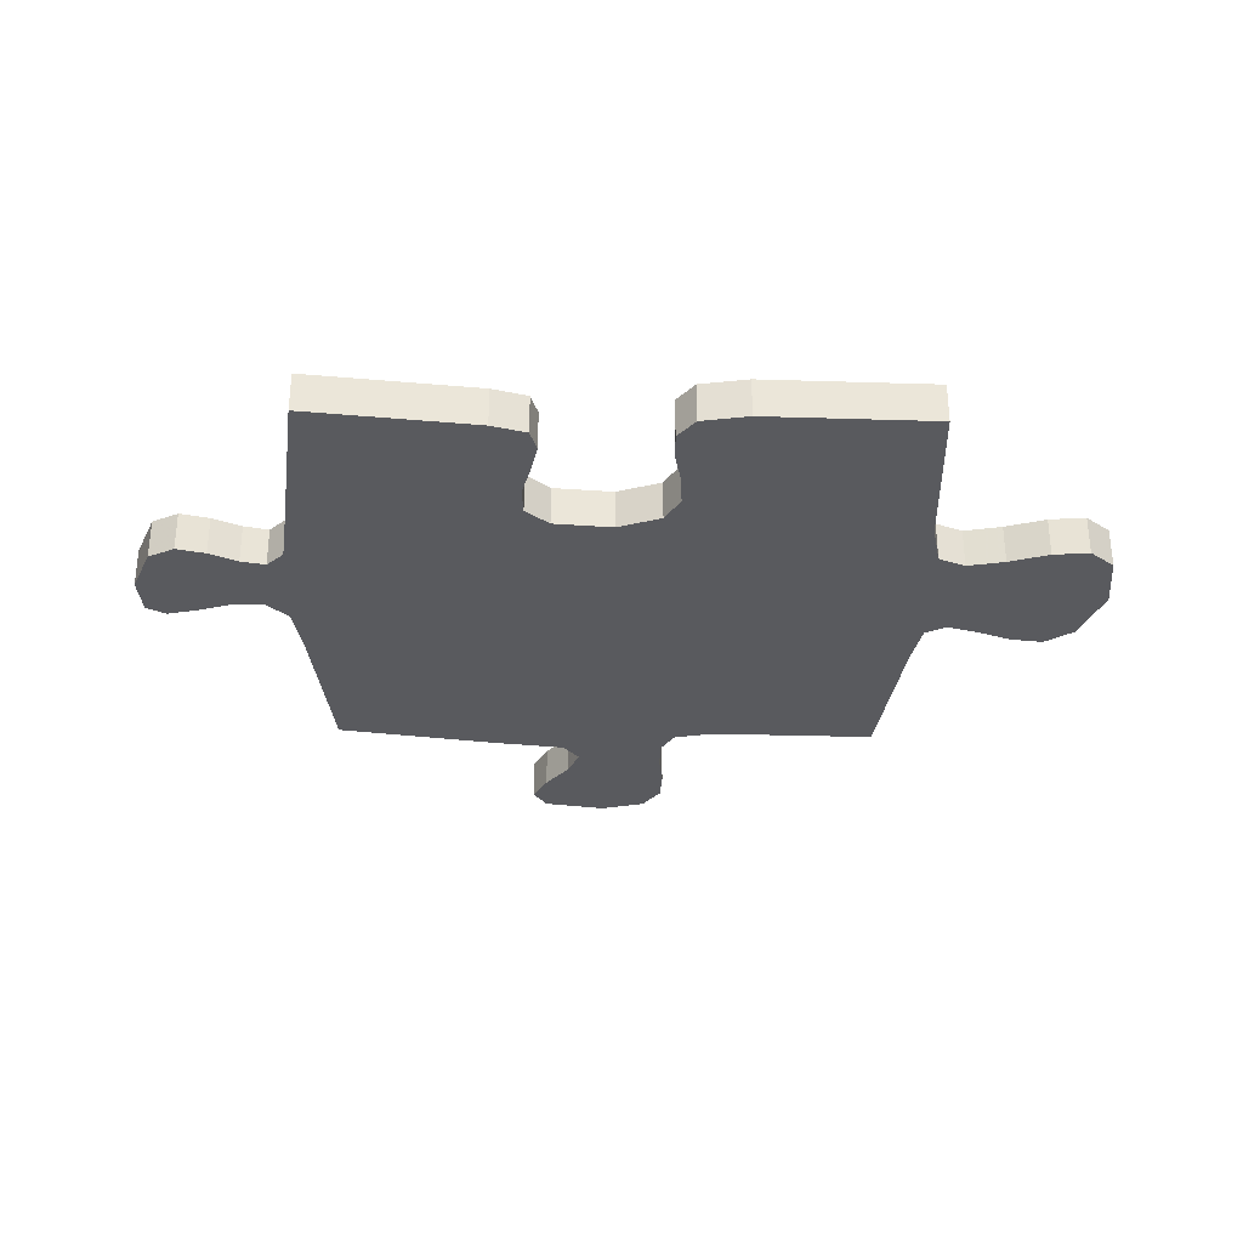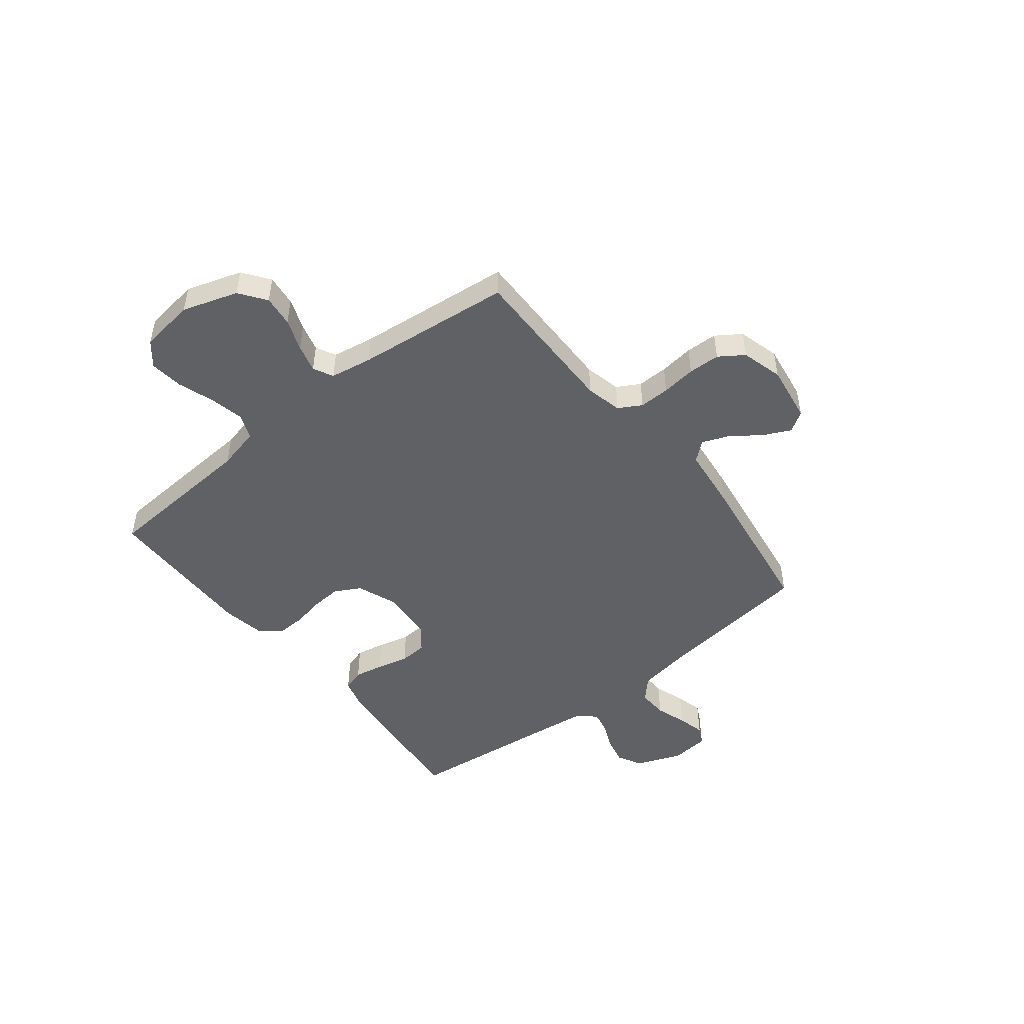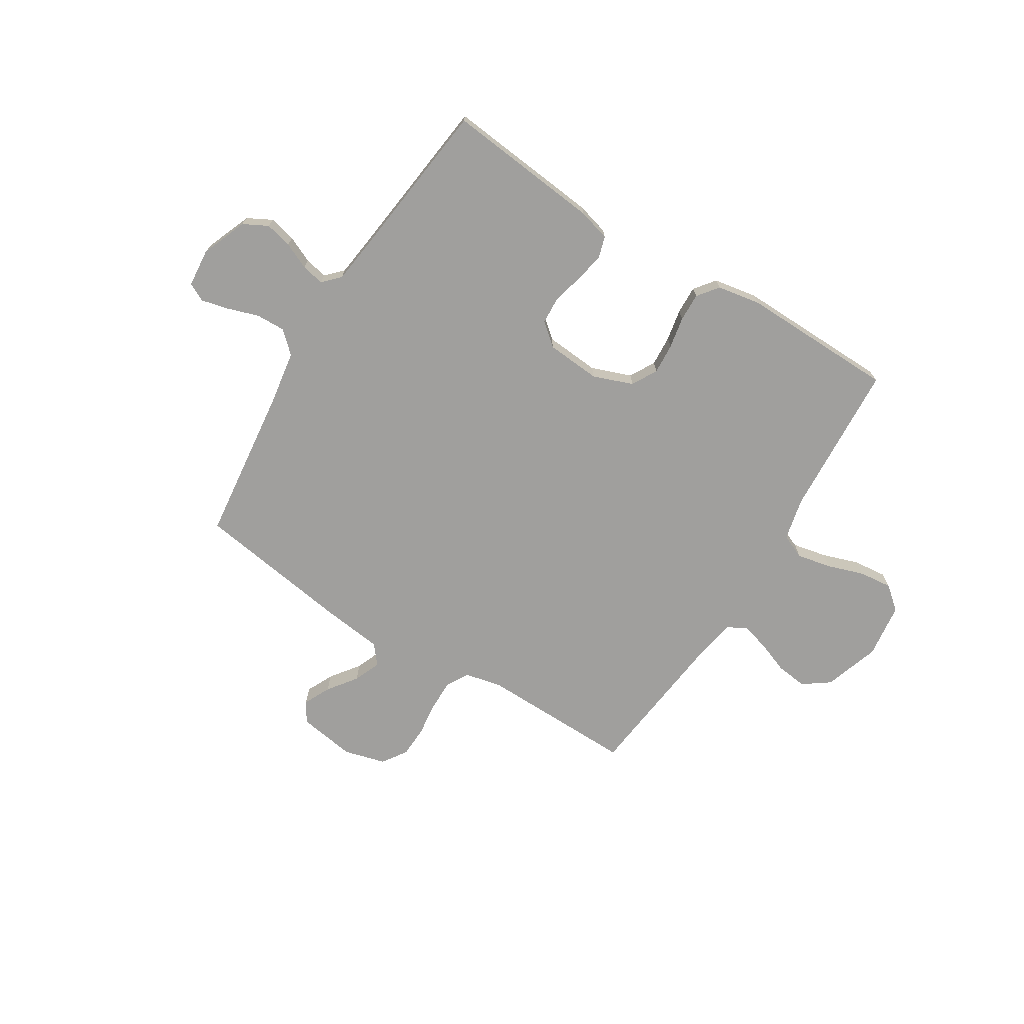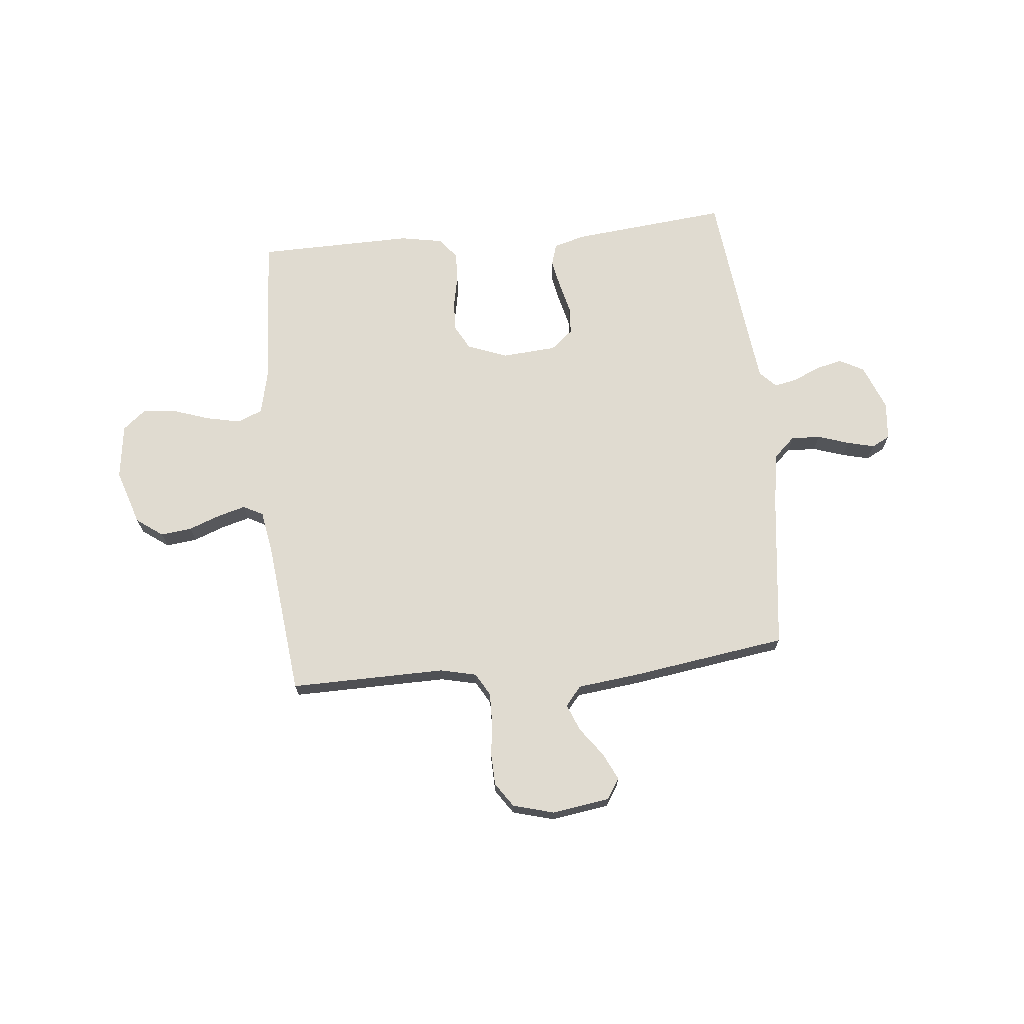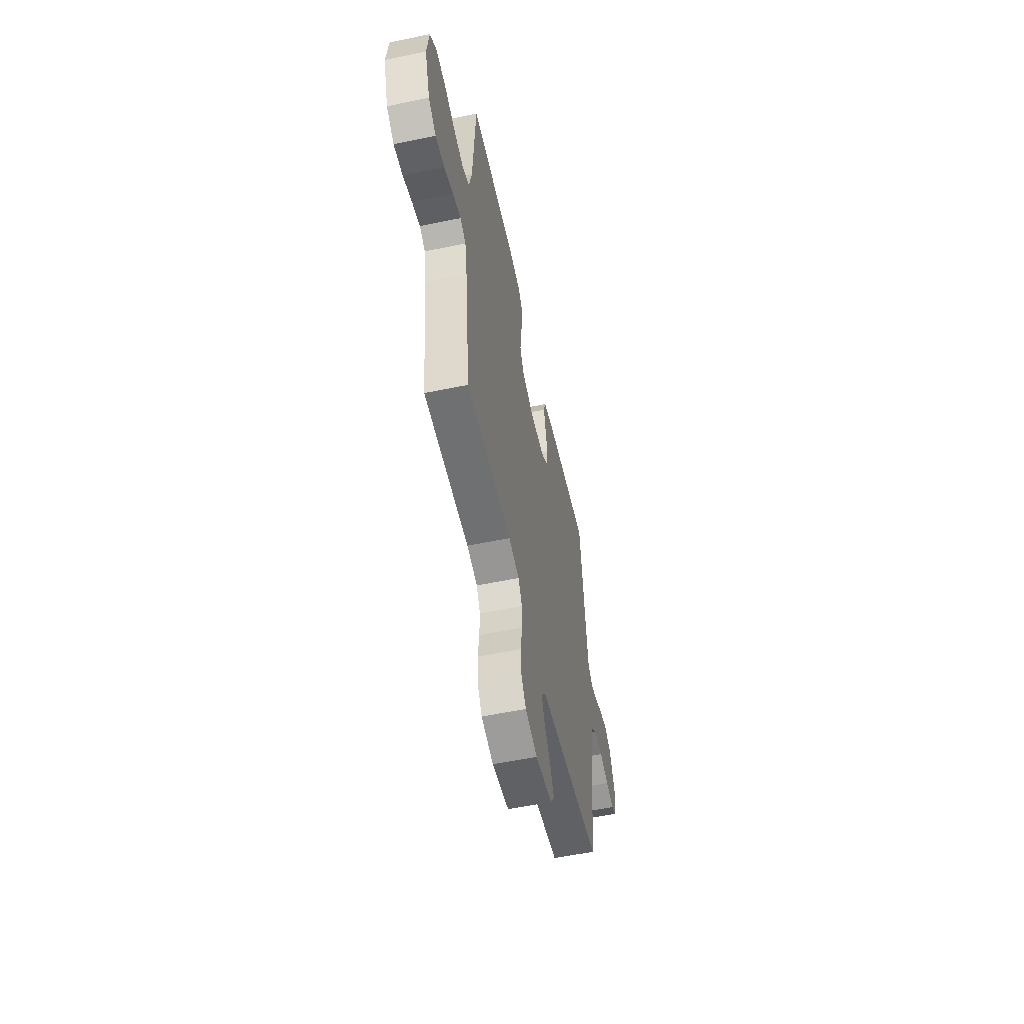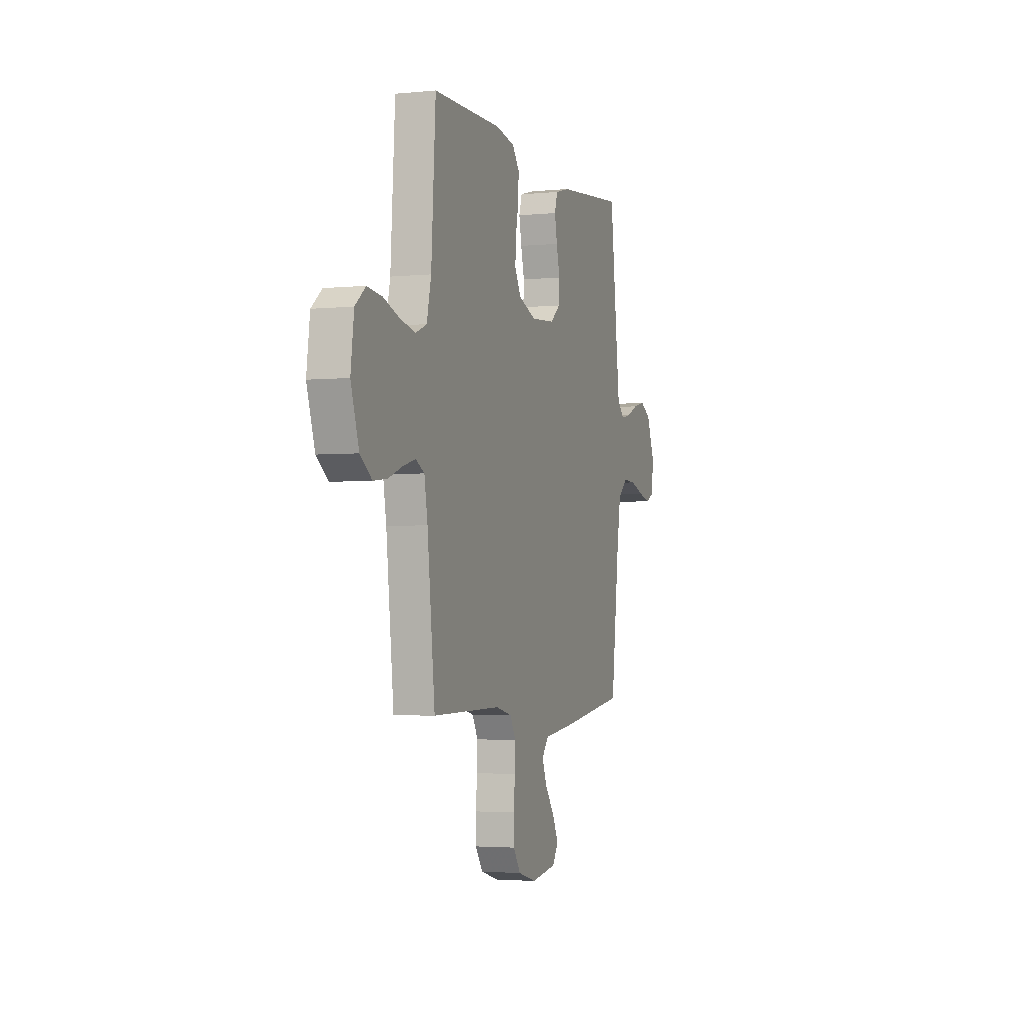
<metadata>
{"format":"obj","ext":"obj","renderer":"f3d","projection":"perspective","resolution":1024,"background":"white","views":[{"elev":-31.4,"azim":-1.6,"up":"+Y"},{"elev":-48.6,"azim":128.5,"up":"+Y"},{"elev":-71.4,"azim":-32.0,"up":"+Y"},{"elev":70.0,"azim":174.4,"up":"+Y"},{"elev":-55.6,"azim":102.3,"up":"+Z"},{"elev":-3.0,"azim":108.9,"up":"+Z"}]}
</metadata>
<code>
v 0.5 0.07 -0.5
v 0.2 0.07 -0.496
v 0.13 0.07 -0.512
v 0.105 0.07 -0.556
v 0.106 0.07 -0.615
v 0.114 0.07 -0.681
v 0.112 0.07 -0.742
v 0.08 0.07 -0.789
v 0 0.07 -0.811
v -0.111 0.07 -0.794
v -0.136 0.07 -0.755
v -0.111 0.07 -0.703
v -0.07 0.07 -0.647
v -0.049 0.07 -0.595
v -0.08 0.07 -0.558
v -0.2 0.07 -0.544
v -0.5 0.07 -0.5
v -0.536 0.07 -0.2
v -0.553 0.07 -0.095
v -0.594 0.07 -0.057
v -0.651 0.07 -0.059
v -0.711 0.07 -0.079
v -0.764 0.07 -0.092
v -0.799 0.07 -0.074
v -0.806 0.07 0
v -0.771 0.07 0.088
v -0.724 0.07 0.113
v -0.672 0.07 0.101
v -0.621 0.07 0.078
v -0.577 0.07 0.069
v -0.546 0.07 0.101
v -0.534 0.07 0.2
v -0.5 0.07 0.5
v -0.2 0.07 0.47
v -0.138 0.07 0.453
v -0.125 0.07 0.411
v -0.136 0.07 0.355
v -0.151 0.07 0.294
v -0.148 0.07 0.241
v -0.105 0.07 0.205
v 0 0.07 0.197
v 0.077 0.07 0.226
v 0.104 0.07 0.275
v 0.1 0.07 0.334
v 0.088 0.07 0.395
v 0.086 0.07 0.45
v 0.117 0.07 0.49
v 0.2 0.07 0.505
v 0.5 0.07 0.5
v 0.519 0.07 0.2
v 0.538 0.07 0.118
v 0.586 0.07 0.098
v 0.652 0.07 0.112
v 0.723 0.07 0.136
v 0.787 0.07 0.143
v 0.832 0.07 0.106
v 0.846 0.07 0
v 0.811 0.07 -0.107
v 0.76 0.07 -0.144
v 0.7 0.07 -0.137
v 0.639 0.07 -0.114
v 0.585 0.07 -0.099
v 0.547 0.07 -0.119
v 0.533 0.07 -0.2
v 0.5 0 -0.5
v 0.2 0 -0.496
v 0.13 0 -0.512
v 0.105 0 -0.556
v 0.106 0 -0.615
v 0.114 0 -0.681
v 0.112 0 -0.742
v 0.08 0 -0.789
v 0 0 -0.811
v -0.111 0 -0.794
v -0.136 0 -0.755
v -0.111 0 -0.703
v -0.07 0 -0.647
v -0.049 0 -0.595
v -0.08 0 -0.558
v -0.2 0 -0.544
v -0.5 0 -0.5
v -0.536 0 -0.2
v -0.553 0 -0.095
v -0.594 0 -0.057
v -0.651 0 -0.059
v -0.711 0 -0.079
v -0.764 0 -0.092
v -0.799 0 -0.074
v -0.806 0 0
v -0.771 0 0.088
v -0.724 0 0.113
v -0.672 0 0.101
v -0.621 0 0.078
v -0.577 0 0.069
v -0.546 0 0.101
v -0.534 0 0.2
v -0.5 0 0.5
v -0.2 0 0.47
v -0.138 0 0.453
v -0.125 0 0.411
v -0.136 0 0.355
v -0.151 0 0.294
v -0.148 0 0.241
v -0.105 0 0.205
v 0 0 0.197
v 0.077 0 0.226
v 0.104 0 0.275
v 0.1 0 0.334
v 0.088 0 0.395
v 0.086 0 0.45
v 0.117 0 0.49
v 0.2 0 0.505
v 0.5 0 0.5
v 0.519 0 0.2
v 0.538 0 0.118
v 0.586 0 0.098
v 0.652 0 0.112
v 0.723 0 0.136
v 0.787 0 0.143
v 0.832 0 0.106
v 0.846 0 0
v 0.811 0 -0.107
v 0.76 0 -0.144
v 0.7 0 -0.137
v 0.639 0 -0.114
v 0.585 0 -0.099
v 0.547 0 -0.119
v 0.533 0 -0.2
f 58 59 60 61
f 58 61 62
f 57 58 62
f 56 57 62
f 53 54 55 56
f 52 53 56 62
f 51 52 62 63
f 47 48 49 50
f 44 45 46 47
f 43 44 47 50
f 42 43 50 51
f 35 36 37 38
f 33 34 35 38
f 32 33 38 39
f 31 32 39 40
f 26 27 28 29
f 26 29 30
f 25 26 30
f 24 25 30
f 21 22 23 24
f 21 24 30
f 20 21 30 31
f 15 16 17 18
f 15 18 19
f 10 11 12 13
f 10 13 14
f 9 10 14
f 8 9 14
f 5 6 7 8
f 4 5 8 14
f 3 4 14 15
f 64 1 2
f 41 42 51 63
f 19 20 31 40
f 40 41 63 64
f 15 19 40 64
f 2 3 15 64
f 125 124 123 122
f 126 125 122
f 126 122 121
f 126 121 120
f 120 119 118 117
f 126 120 117 116
f 127 126 116 115
f 114 113 112 111
f 111 110 109 108
f 114 111 108 107
f 115 114 107 106
f 102 101 100 99
f 102 99 98 97
f 103 102 97 96
f 104 103 96 95
f 93 92 91 90
f 94 93 90
f 94 90 89
f 94 89 88
f 88 87 86 85
f 94 88 85
f 95 94 85 84
f 82 81 80 79
f 83 82 79
f 77 76 75 74
f 78 77 74
f 78 74 73
f 78 73 72
f 72 71 70 69
f 78 72 69 68
f 79 78 68 67
f 66 65 128
f 127 115 106 105
f 104 95 84 83
f 128 127 105 104
f 128 104 83 79
f 128 79 67 66
f 1 65 66 2
f 2 66 67 3
f 3 67 68 4
f 4 68 69 5
f 5 69 70 6
f 6 70 71 7
f 7 71 72 8
f 8 72 73 9
f 9 73 74 10
f 10 74 75 11
f 11 75 76 12
f 12 76 77 13
f 13 77 78 14
f 14 78 79 15
f 15 79 80 16
f 16 80 81 17
f 17 81 82 18
f 18 82 83 19
f 19 83 84 20
f 20 84 85 21
f 21 85 86 22
f 22 86 87 23
f 23 87 88 24
f 24 88 89 25
f 25 89 90 26
f 26 90 91 27
f 27 91 92 28
f 28 92 93 29
f 29 93 94 30
f 30 94 95 31
f 31 95 96 32
f 32 96 97 33
f 33 97 98 34
f 34 98 99 35
f 35 99 100 36
f 36 100 101 37
f 37 101 102 38
f 38 102 103 39
f 39 103 104 40
f 40 104 105 41
f 41 105 106 42
f 42 106 107 43
f 43 107 108 44
f 44 108 109 45
f 45 109 110 46
f 46 110 111 47
f 47 111 112 48
f 48 112 113 49
f 49 113 114 50
f 50 114 115 51
f 51 115 116 52
f 52 116 117 53
f 53 117 118 54
f 54 118 119 55
f 55 119 120 56
f 56 120 121 57
f 57 121 122 58
f 58 122 123 59
f 59 123 124 60
f 60 124 125 61
f 61 125 126 62
f 62 126 127 63
f 63 127 128 64
f 64 128 65 1

</code>
